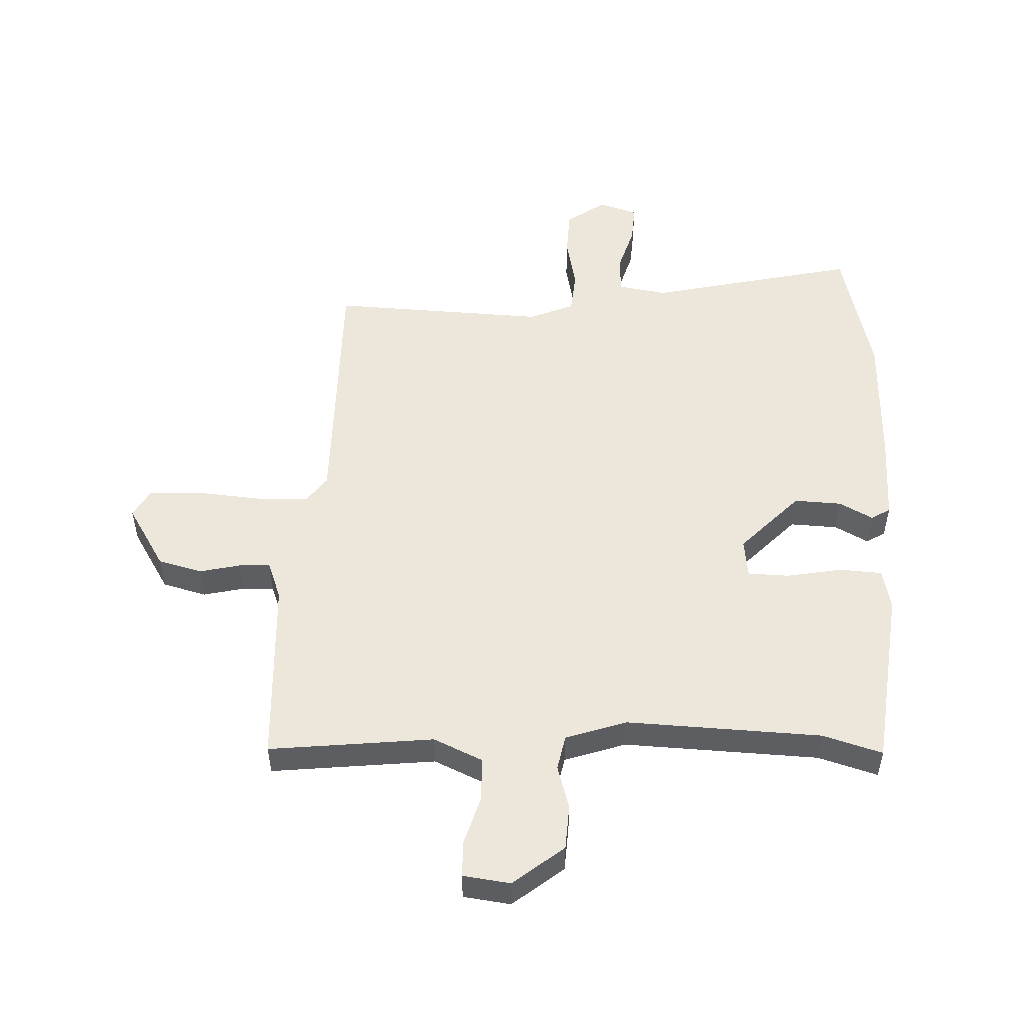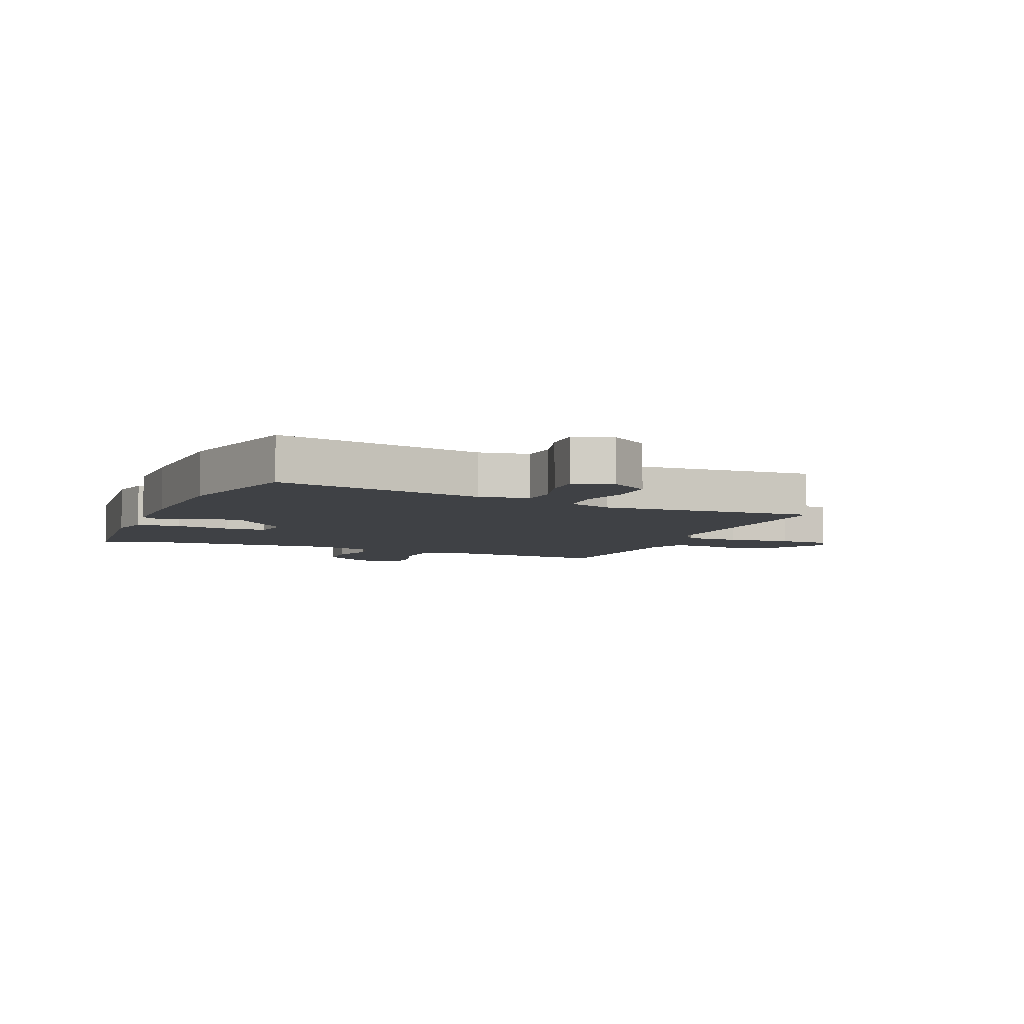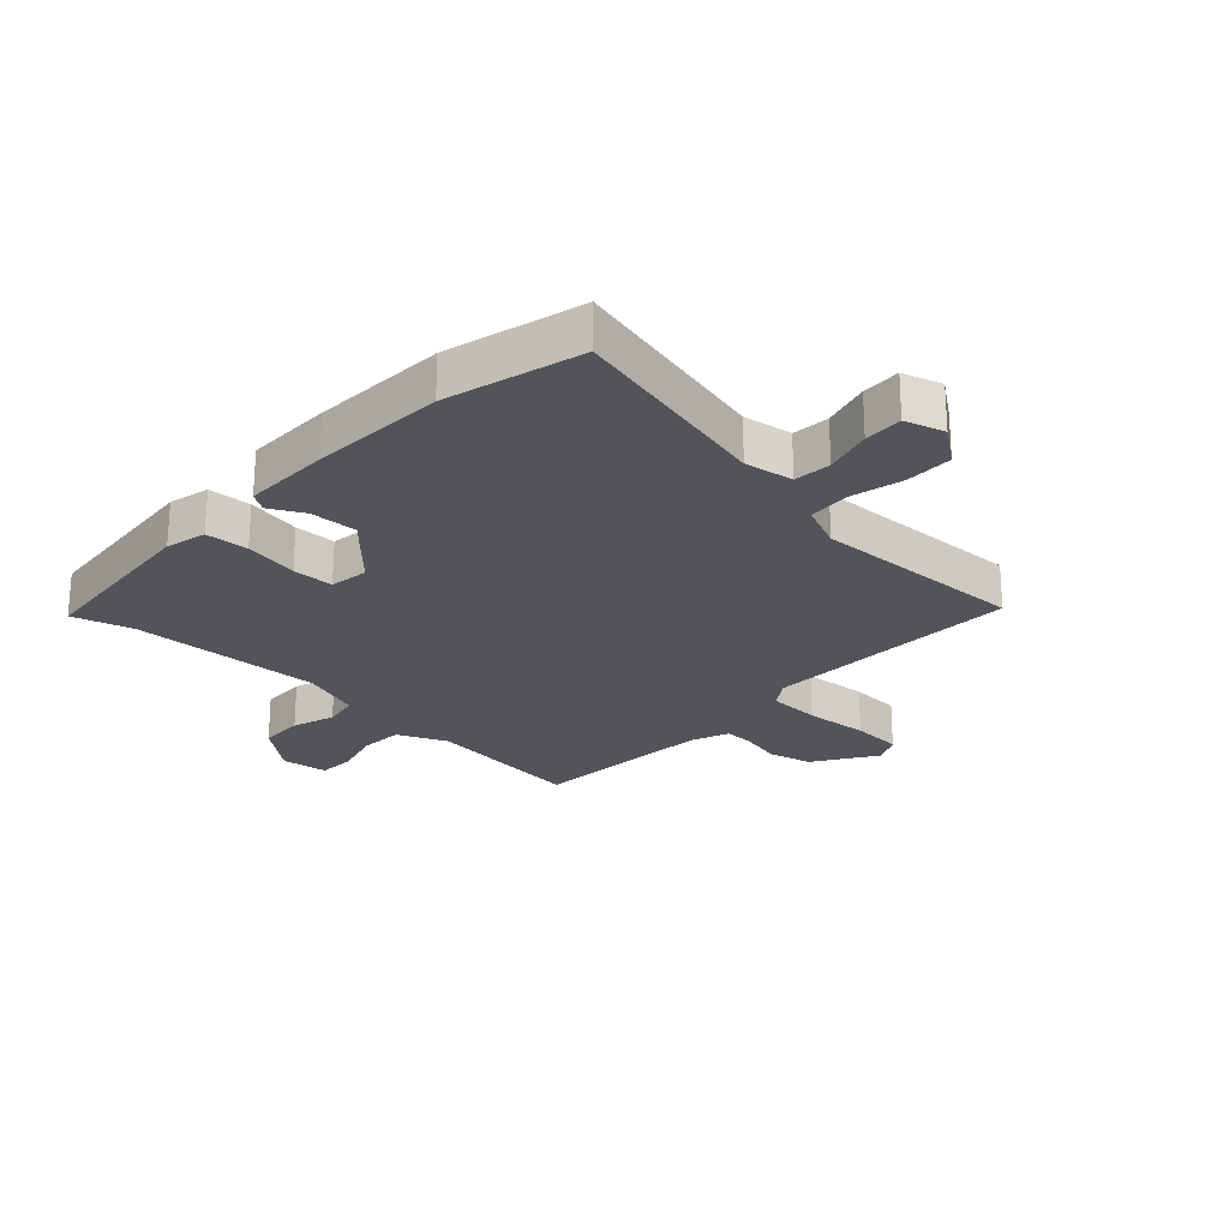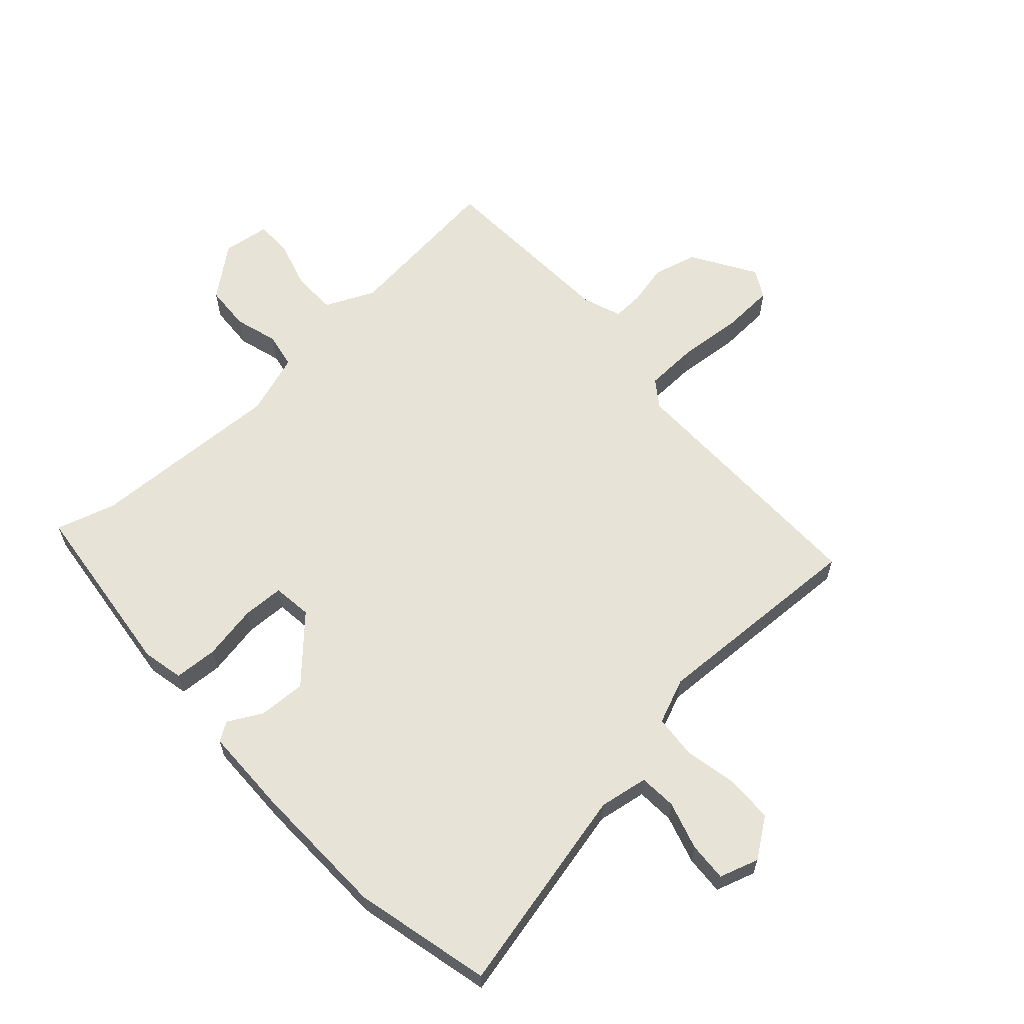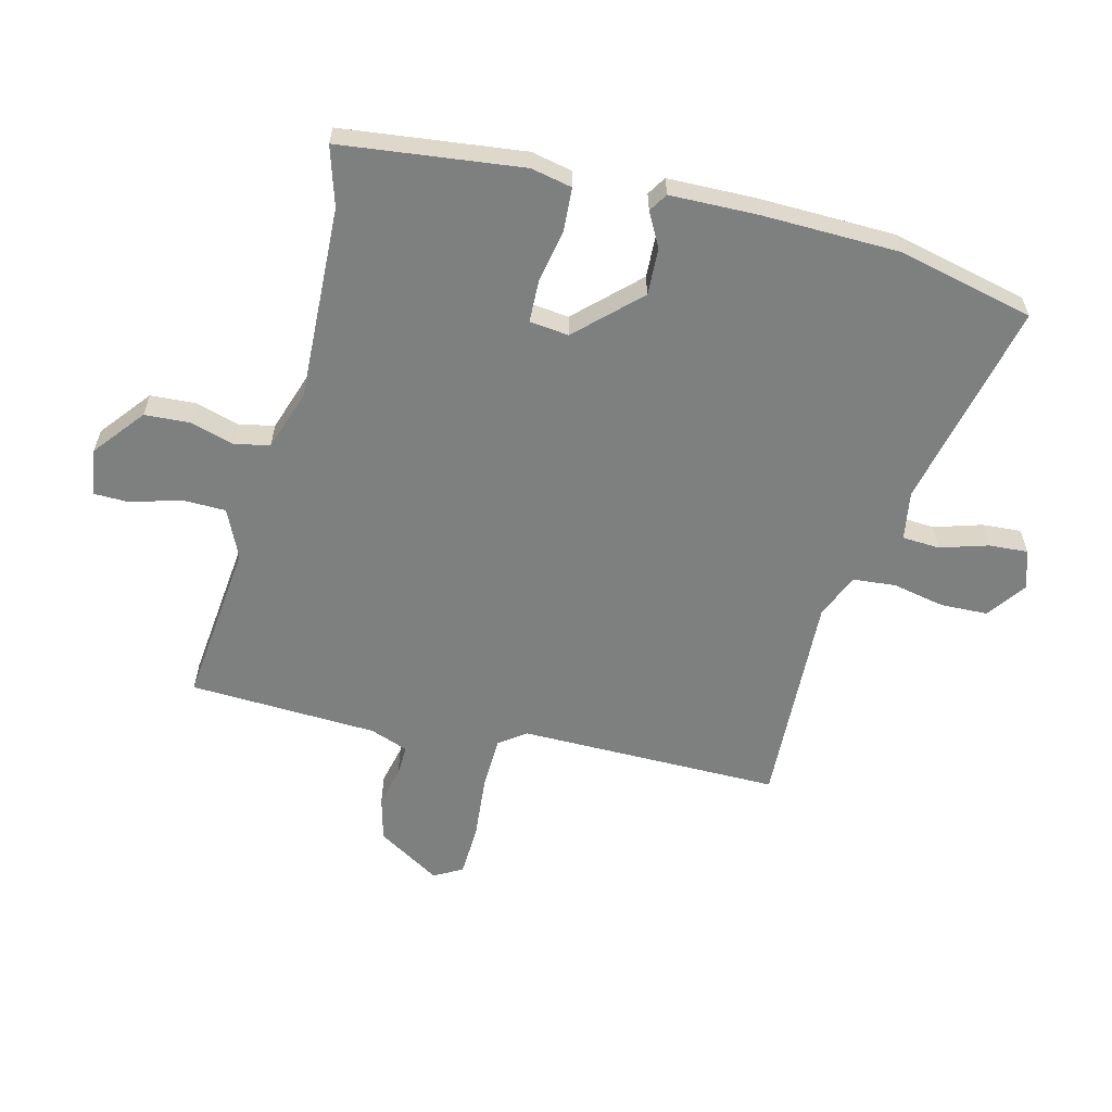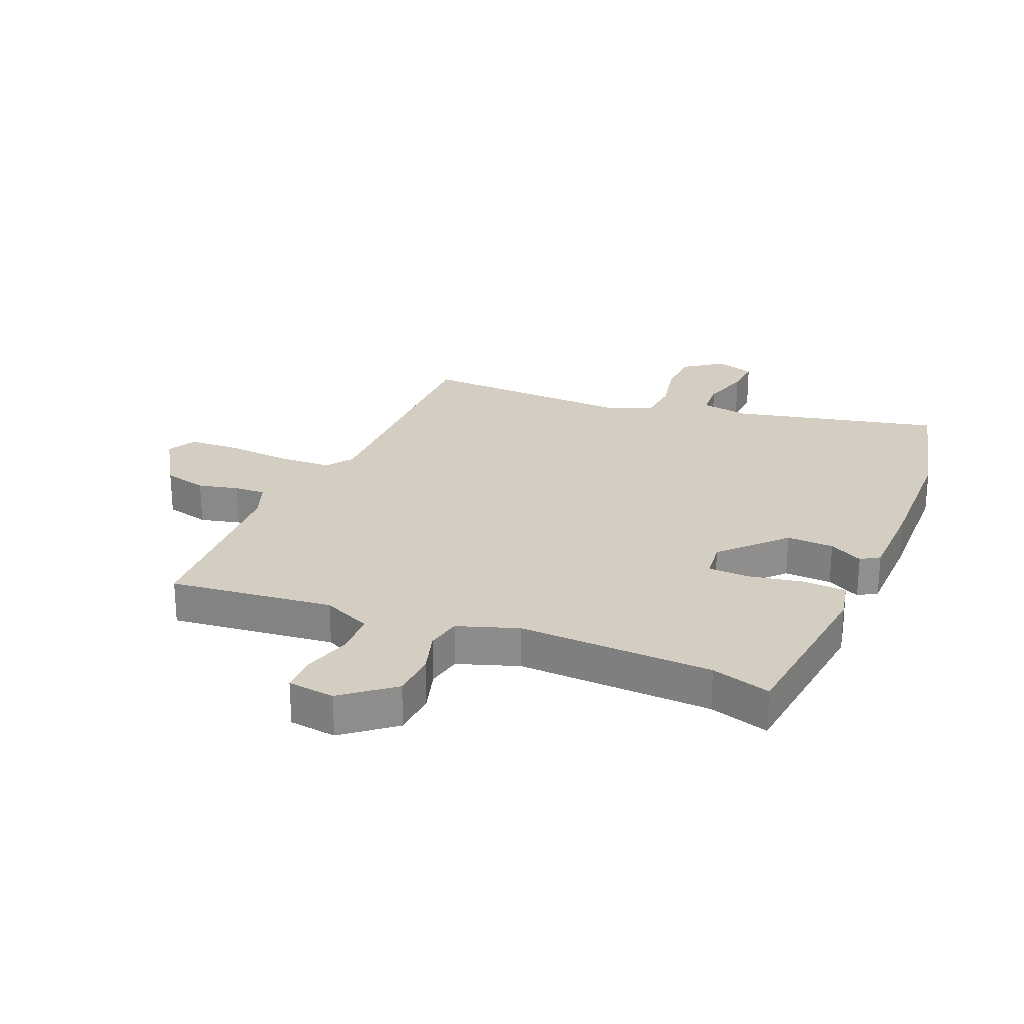
<metadata>
{"format":"obj","ext":"obj","renderer":"f3d","projection":"perspective","resolution":1024,"background":"white","views":[{"elev":51.7,"azim":4.1,"up":"+Y"},{"elev":-5.6,"azim":159.5,"up":"+Y"},{"elev":-23.7,"azim":137.9,"up":"+Y"},{"elev":62.1,"azim":139.5,"up":"+Y"},{"elev":-59.6,"azim":77.8,"up":"+Y"},{"elev":25.1,"azim":24.4,"up":"+Y"}]}
</metadata>
<code>
v -0.503 0.07 -0.456
v -0.486 0.07 -0.014
v -0.517 0.07 0.032
v -0.607 0.07 0.038
v -0.717 0.07 0.032
v -0.804 0.07 0.039
v -0.829 0.07 0.088
v -0.76 0.07 0.193
v -0.685 0.07 0.21
v -0.617 0.07 0.192
v -0.564 0.07 0.188
v -0.538 0.07 0.252
v -0.513 0.07 0.57
v -0.237 0.07 0.531
v -0.153 0.07 0.566
v -0.149 0.07 0.64
v -0.171 0.07 0.724
v -0.168 0.07 0.785
v -0.088 0.07 0.793
v -0.005 0.07 0.722
v -0.003 0.07 0.645
v -0.027 0.07 0.572
v -0.017 0.07 0.512
v 0.085 0.07 0.474
v 0.414 0.07 0.477
v 0.515 0.07 0.504
v 0.541 0.07 0.196
v 0.524 0.07 0.127
v 0.451 0.07 0.125
v 0.359 0.07 0.145
v 0.289 0.07 0.145
v 0.279 0.07 0.079
v 0.374 0.07 -0.027
v 0.454 0.07 -0.026
v 0.512 0.07 0.003
v 0.543 0.07 -0.018
v 0.541 0.07 -0.167
v 0.528 0.07 -0.397
v 0.466 0.07 -0.626
v 0.117 0.07 -0.535
v 0.034 0.07 -0.546
v 0.028 0.07 -0.609
v 0.05 0.07 -0.691
v 0.052 0.07 -0.757
v -0.015 0.07 -0.776
v -0.079 0.07 -0.727
v -0.079 0.07 -0.647
v -0.058 0.07 -0.559
v -0.062 0.07 -0.486
v -0.137 0.07 -0.452
v -0.503 0 -0.456
v -0.486 0 -0.014
v -0.517 0 0.032
v -0.607 0 0.038
v -0.717 0 0.032
v -0.804 0 0.039
v -0.829 0 0.088
v -0.76 0 0.193
v -0.685 0 0.21
v -0.617 0 0.192
v -0.564 0 0.188
v -0.538 0 0.252
v -0.513 0 0.57
v -0.237 0 0.531
v -0.153 0 0.566
v -0.149 0 0.64
v -0.171 0 0.724
v -0.168 0 0.785
v -0.088 0 0.793
v -0.005 0 0.722
v -0.003 0 0.645
v -0.027 0 0.572
v -0.017 0 0.512
v 0.085 0 0.474
v 0.414 0 0.477
v 0.515 0 0.504
v 0.541 0 0.196
v 0.524 0 0.127
v 0.451 0 0.125
v 0.359 0 0.145
v 0.289 0 0.145
v 0.279 0 0.079
v 0.374 0 -0.027
v 0.454 0 -0.026
v 0.512 0 0.003
v 0.543 0 -0.018
v 0.541 0 -0.167
v 0.528 0 -0.397
v 0.466 0 -0.626
v 0.117 0 -0.535
v 0.034 0 -0.546
v 0.028 0 -0.609
v 0.05 0 -0.691
v 0.052 0 -0.757
v -0.015 0 -0.776
v -0.079 0 -0.727
v -0.079 0 -0.647
v -0.058 0 -0.559
v -0.062 0 -0.486
v -0.137 0 -0.452
f 46 47 48
f 45 46 48
f 44 45 48
f 43 44 48
f 42 43 48
f 41 42 48 49
f 40 41 49
f 40 49 50
f 39 40 50
f 38 39 50
f 37 38 50
f 36 37 50
f 35 36 50
f 34 35 50
f 28 29 30
f 27 28 30
f 26 27 30
f 25 26 30
f 24 25 30 31
f 23 24 31 32
f 20 21 22
f 19 20 22
f 18 19 22
f 17 18 22
f 16 17 22
f 15 16 22 23
f 14 15 23 32
f 14 32 33
f 13 14 33
f 12 13 33
f 8 9 10
f 7 8 10
f 6 7 10
f 5 6 10
f 4 5 10
f 3 4 10 11
f 11 12 33
f 3 11 33
f 2 3 33
f 33 34 50 1
f 1 2 33
f 98 97 96
f 98 96 95
f 98 95 94
f 98 94 93
f 98 93 92
f 99 98 92 91
f 99 91 90
f 100 99 90
f 100 90 89
f 100 89 88
f 100 88 87
f 100 87 86
f 100 86 85
f 100 85 84
f 80 79 78
f 80 78 77
f 80 77 76
f 80 76 75
f 81 80 75 74
f 82 81 74 73
f 72 71 70
f 72 70 69
f 72 69 68
f 72 68 67
f 72 67 66
f 73 72 66 65
f 82 73 65 64
f 83 82 64
f 83 64 63
f 83 63 62
f 60 59 58
f 60 58 57
f 60 57 56
f 60 56 55
f 60 55 54
f 61 60 54 53
f 83 62 61
f 83 61 53
f 83 53 52
f 51 100 84 83
f 83 52 51
f 1 51 52 2
f 2 52 53 3
f 3 53 54 4
f 4 54 55 5
f 5 55 56 6
f 6 56 57 7
f 7 57 58 8
f 8 58 59 9
f 9 59 60 10
f 10 60 61 11
f 11 61 62 12
f 12 62 63 13
f 13 63 64 14
f 14 64 65 15
f 15 65 66 16
f 16 66 67 17
f 17 67 68 18
f 18 68 69 19
f 19 69 70 20
f 20 70 71 21
f 21 71 72 22
f 22 72 73 23
f 23 73 74 24
f 24 74 75 25
f 25 75 76 26
f 26 76 77 27
f 27 77 78 28
f 28 78 79 29
f 29 79 80 30
f 30 80 81 31
f 31 81 82 32
f 32 82 83 33
f 33 83 84 34
f 34 84 85 35
f 35 85 86 36
f 36 86 87 37
f 37 87 88 38
f 38 88 89 39
f 39 89 90 40
f 40 90 91 41
f 41 91 92 42
f 42 92 93 43
f 43 93 94 44
f 44 94 95 45
f 45 95 96 46
f 46 96 97 47
f 47 97 98 48
f 48 98 99 49
f 49 99 100 50
f 50 100 51 1

</code>
